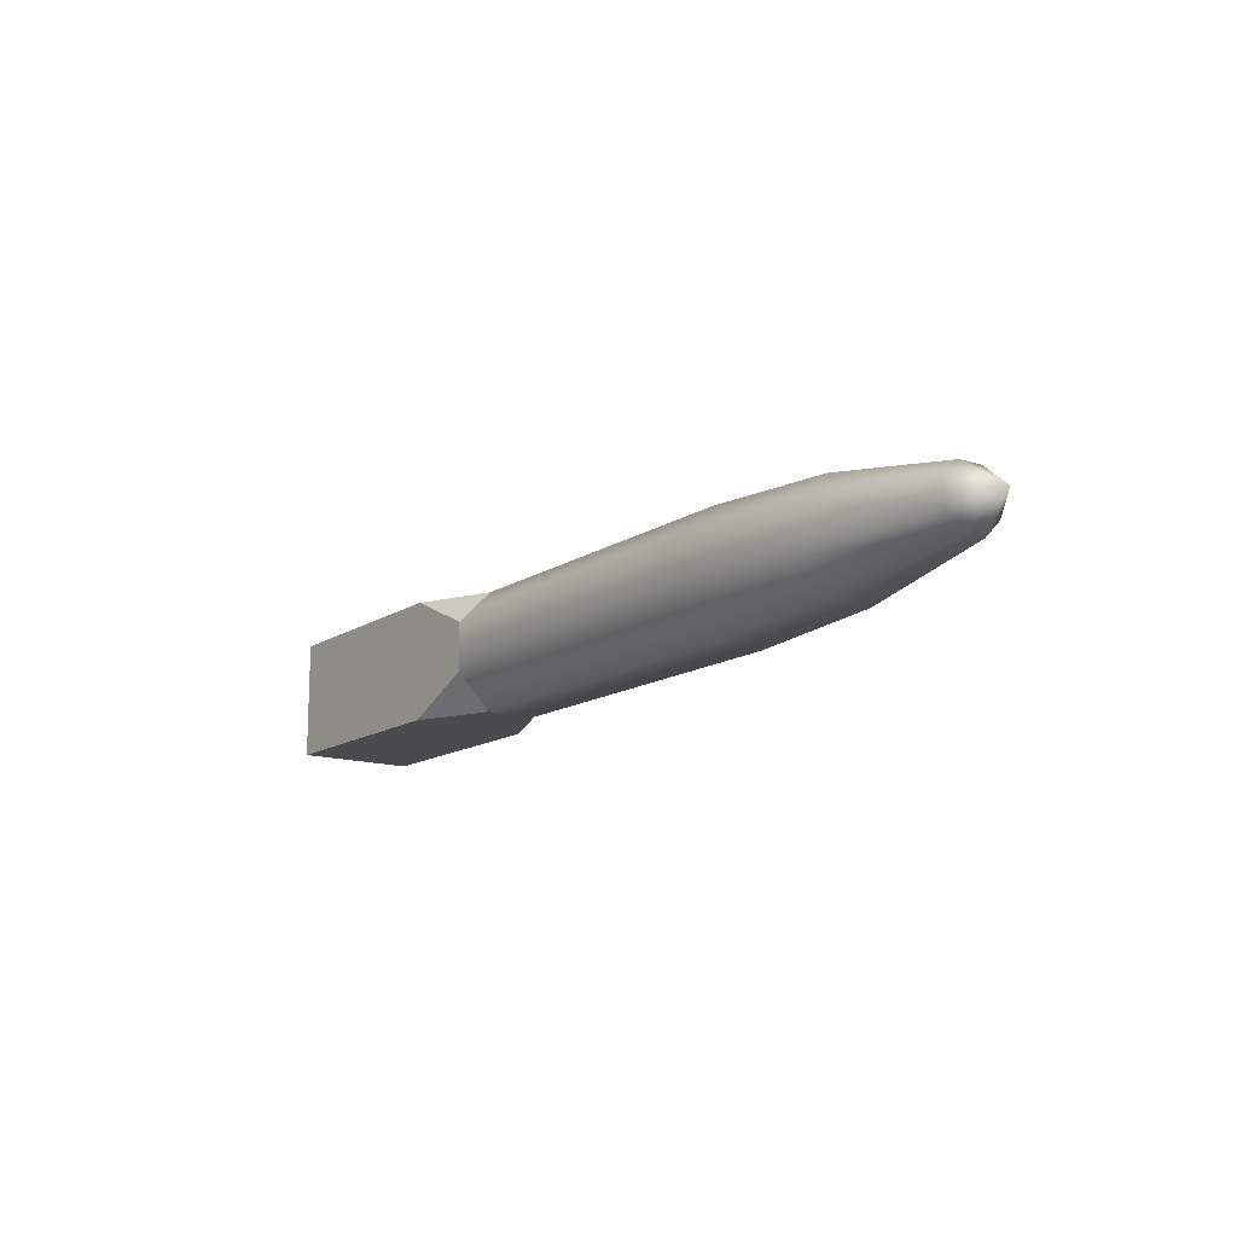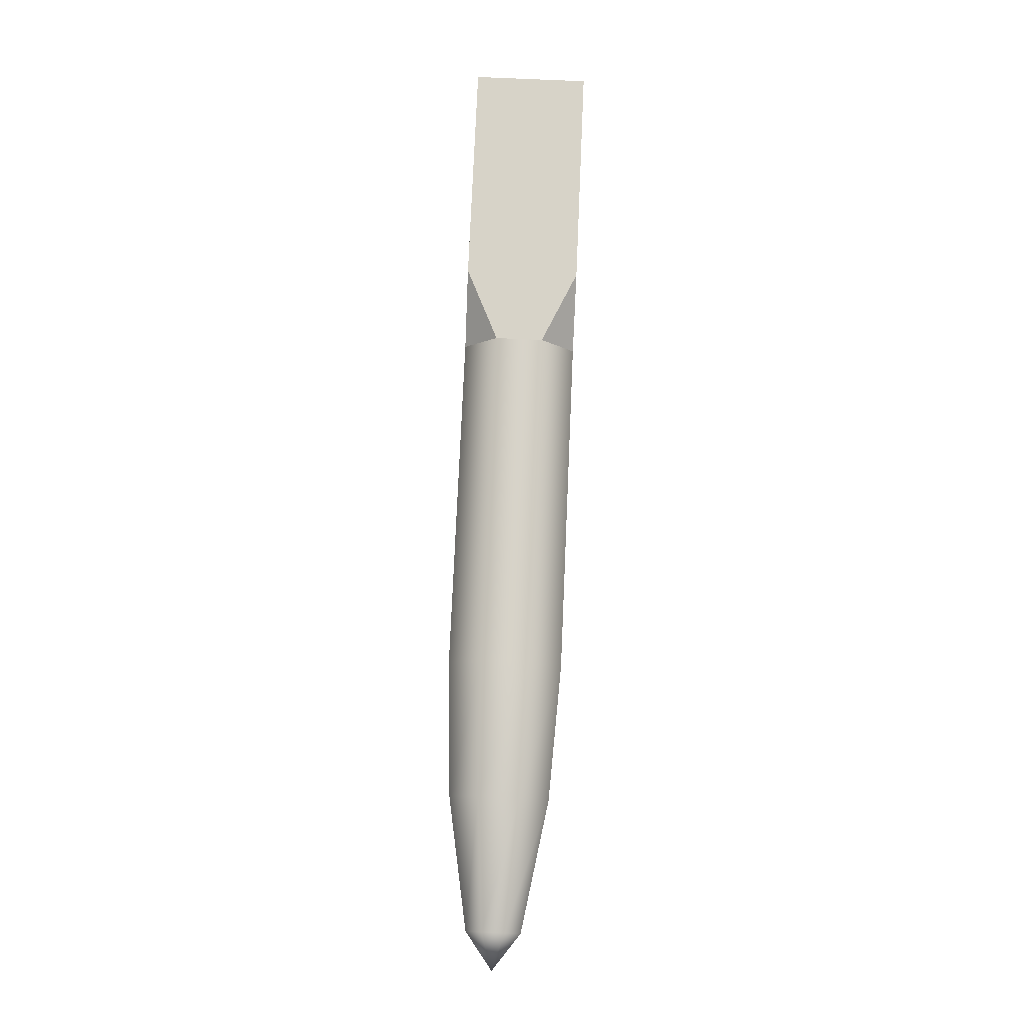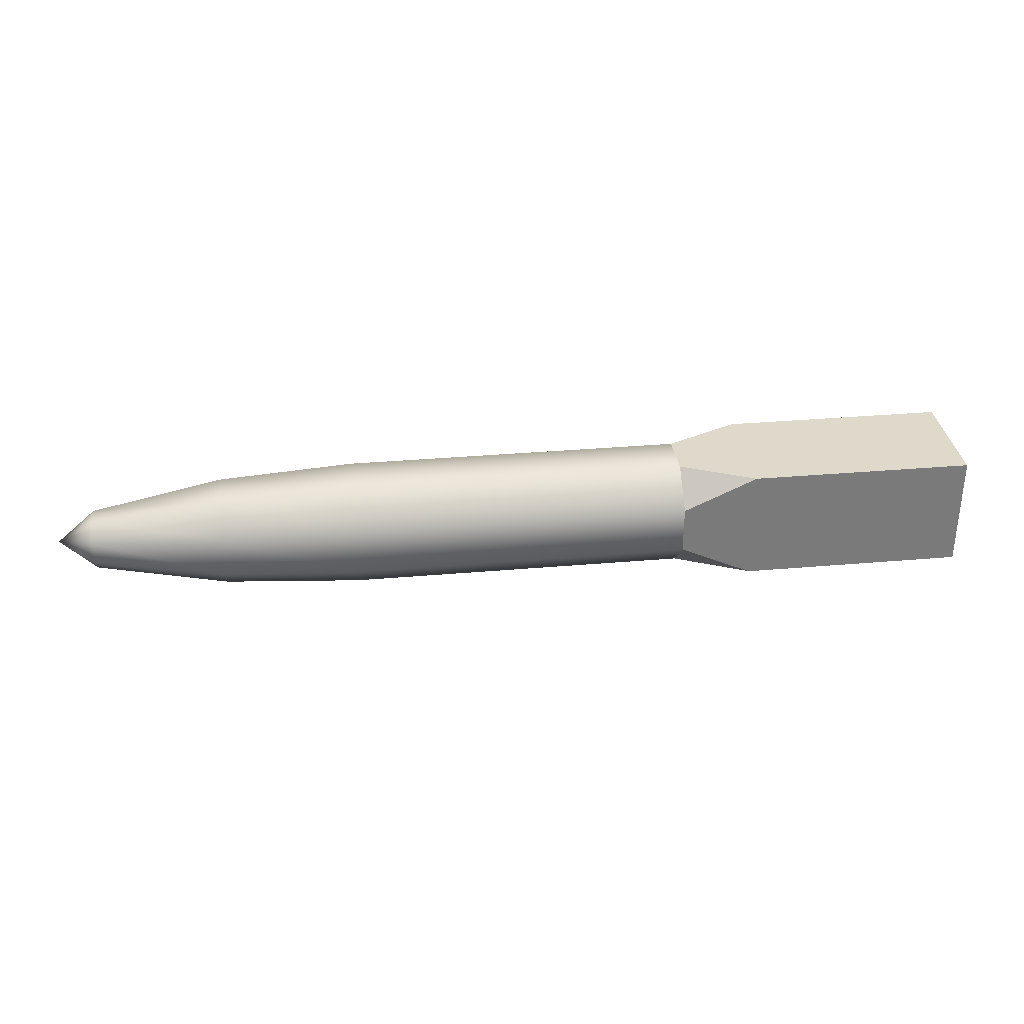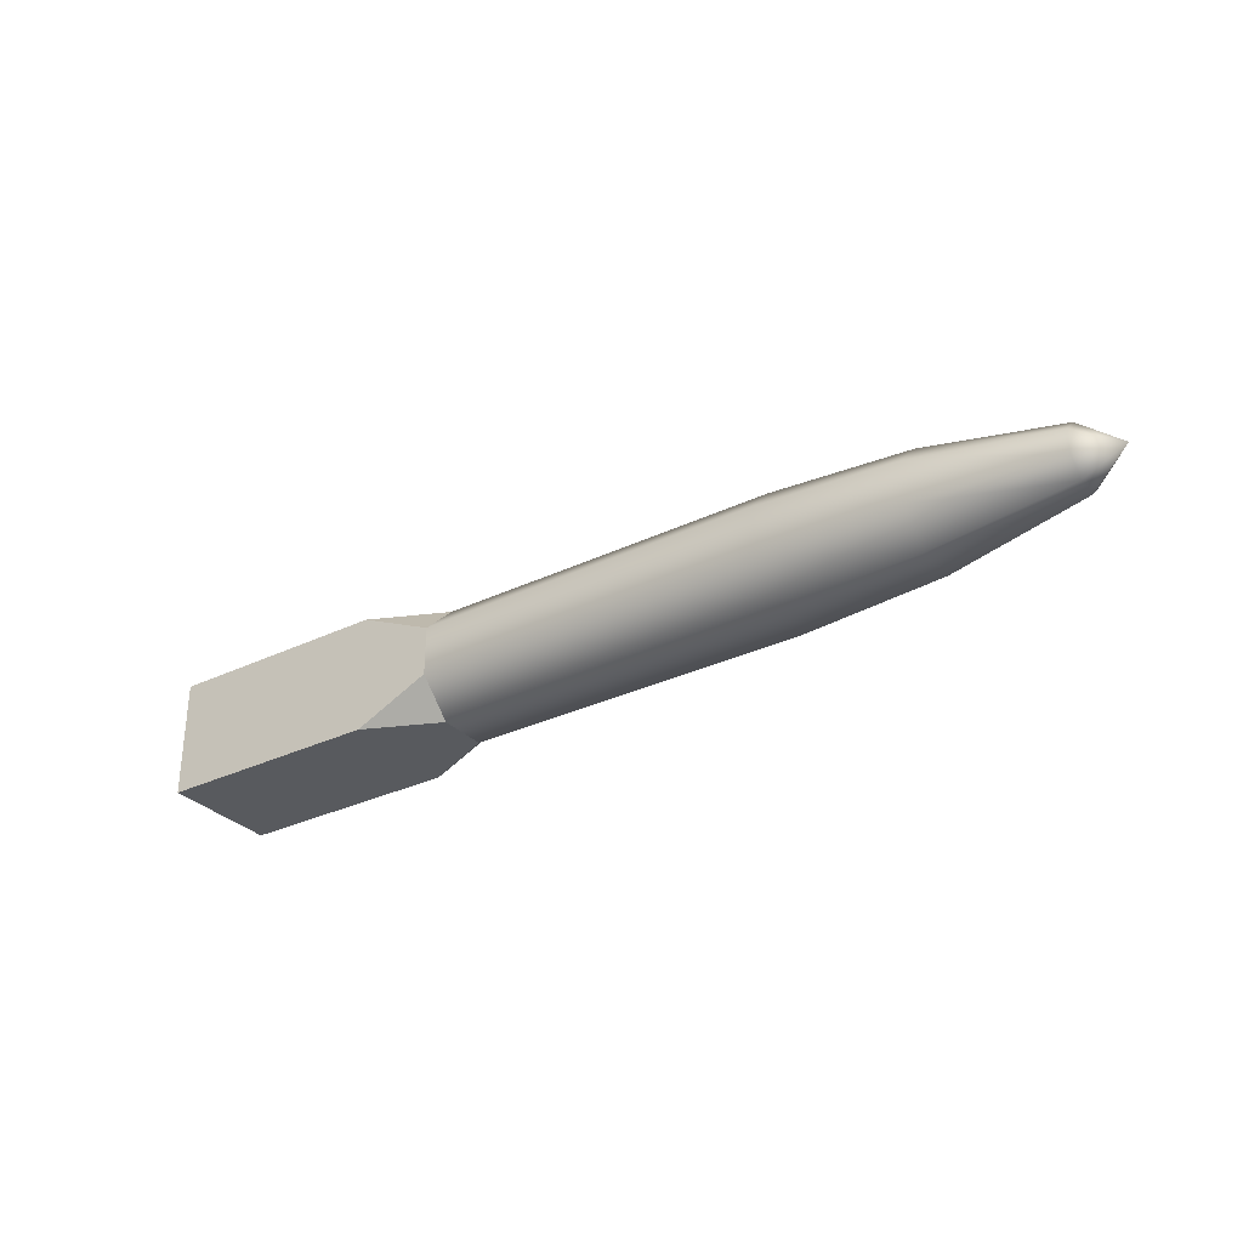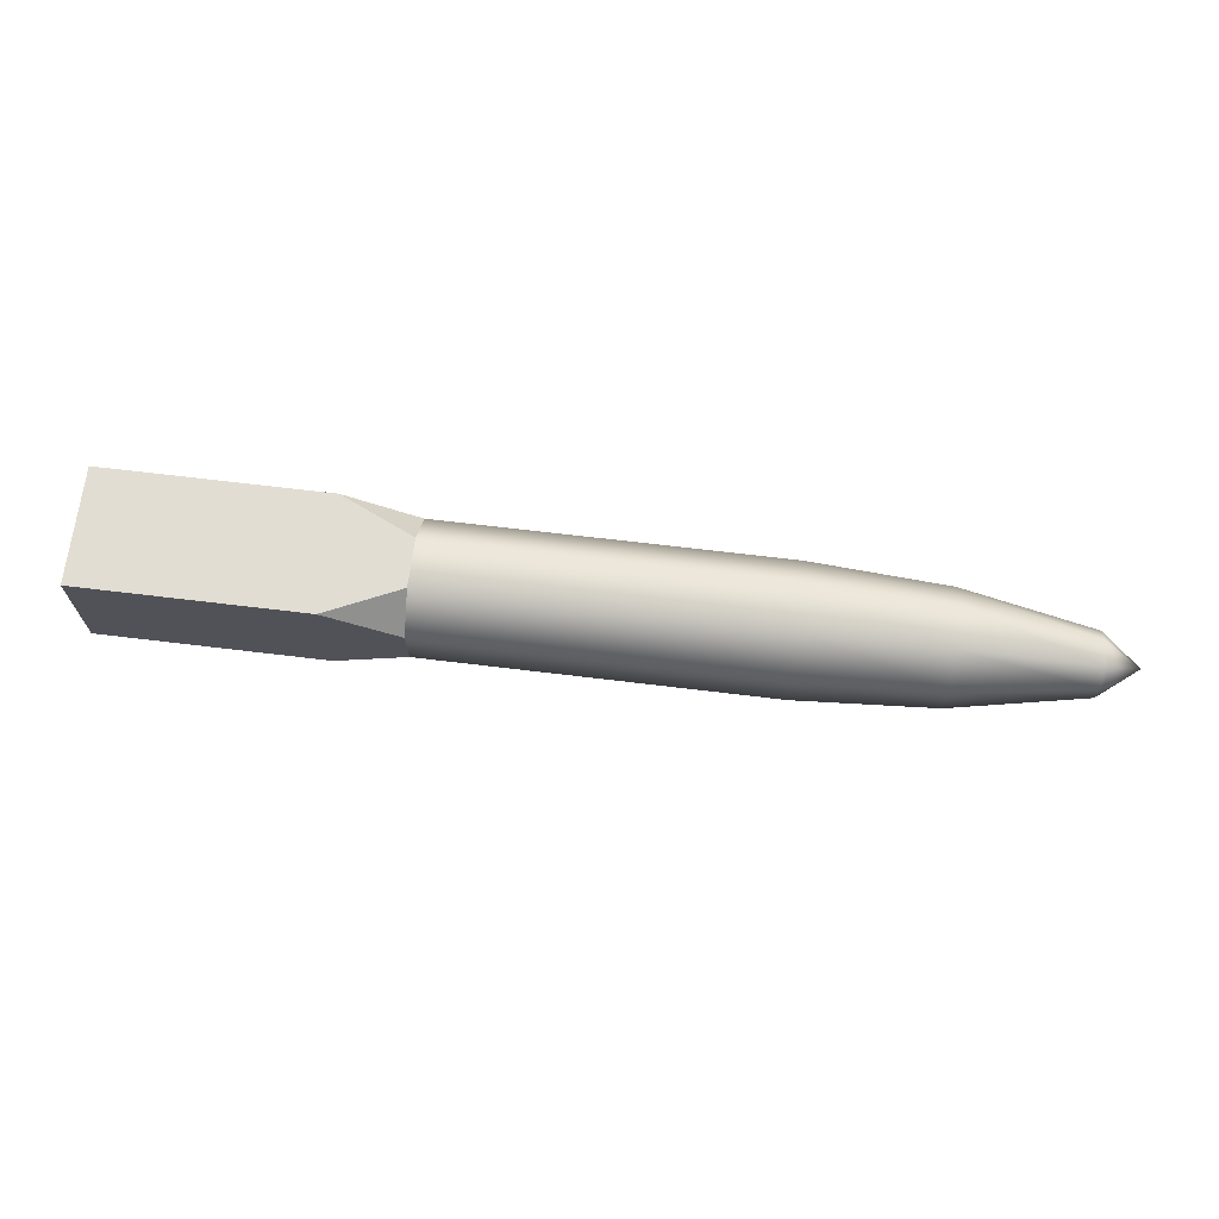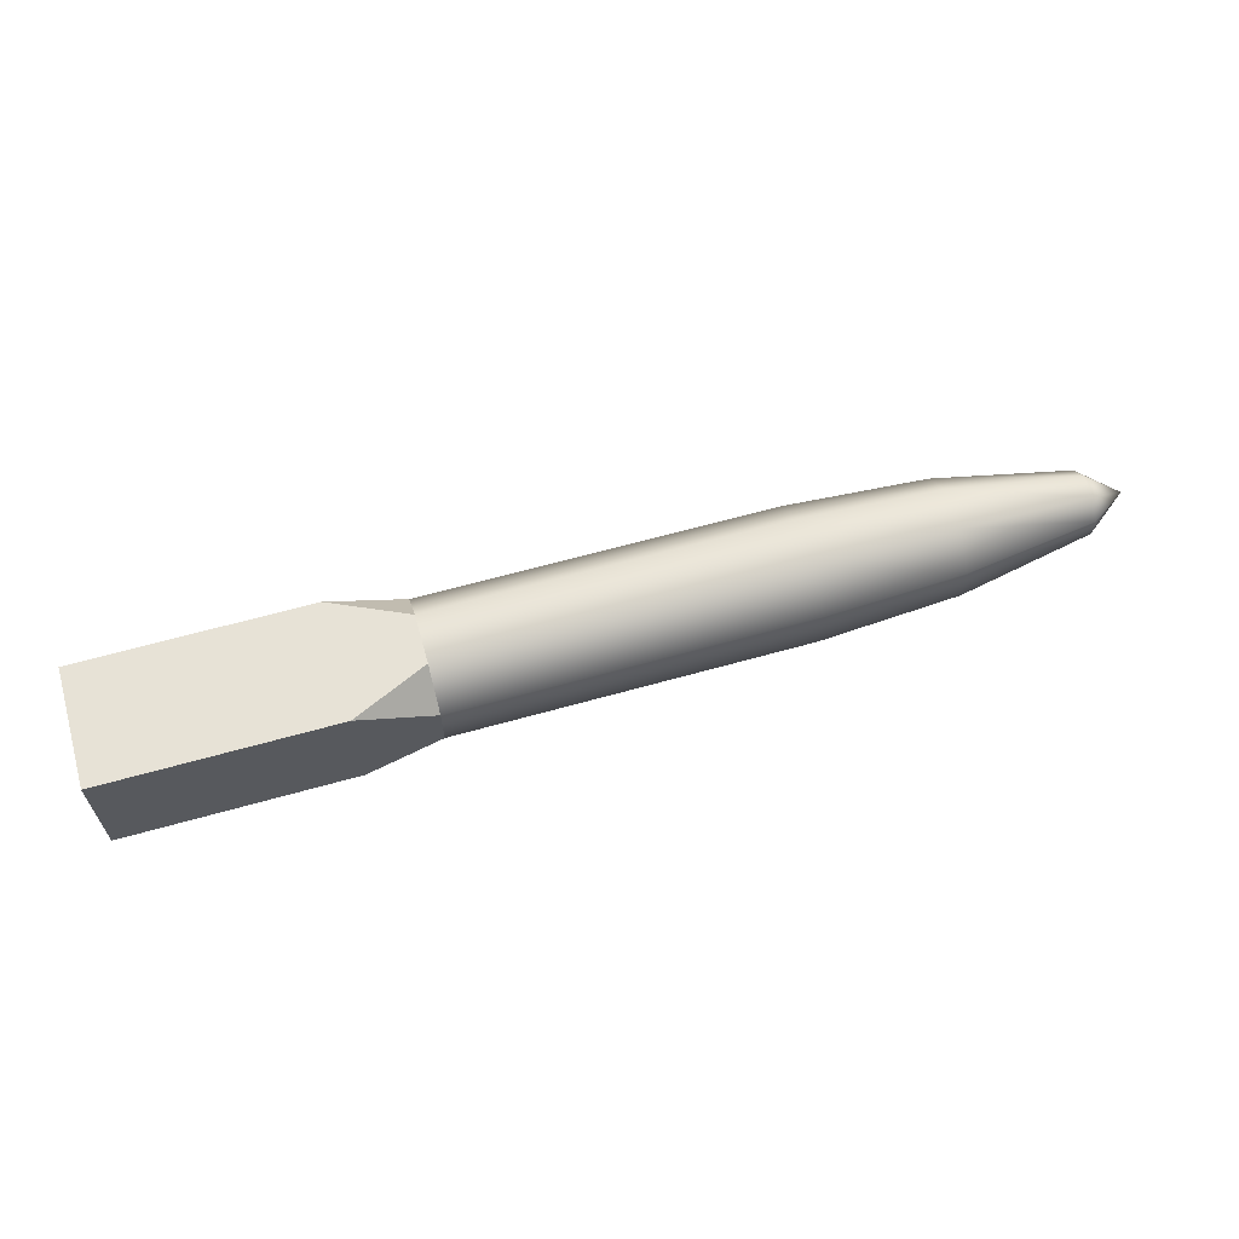
<metadata>
{"format":"obj","ext":"obj","renderer":"f3d","projection":"perspective","resolution":1024,"background":"white","views":[{"elev":-14.1,"azim":-125.7,"up":"+Y"},{"elev":76.9,"azim":-87.5,"up":"+Y"},{"elev":32.3,"azim":-7.0,"up":"+Y"},{"elev":-31.0,"azim":-145.5,"up":"+Y"},{"elev":68.2,"azim":-173.1,"up":"+Y"},{"elev":63.1,"azim":164.1,"up":"+Y"}]}
</metadata>
<code>
g default
v -0.7732 -0.04626 0.117
v -0.7732 -0.04626 0.07873
v -0.7732 -0.01917 0.05164
v -0.7732 0.01915 0.05164
v -0.7732 0.04624 0.07873
v -0.7732 0.04624 0.117
v -0.7732 0.01915 0.1441
v -0.7732 -0.01917 0.1441
v -0.5523 -0.08415 0.1327
v -0.5523 -0.08415 0.06304
v -0.5523 -0.03486 0.01375
v -0.5523 0.03485 0.01375
v -0.5523 0.08413 0.06304
v -0.5523 0.08413 0.1327
v -0.5523 0.03485 0.182
v -0.5523 -0.03486 0.182
v -0.3243 -0.09666 0.1379
v -0.3243 -0.09666 0.05786
v -0.3243 -0.04004 0.001242
v -0.3243 0.04003 0.001242
v -0.3243 0.09665 0.05786
v -0.3243 0.09665 0.1379
v -0.3243 0.04003 0.1946
v -0.3243 -0.04004 0.1946
v 0.2467 -0.09666 0.1379
v 0.2467 -0.09666 0.05787
v 0.2467 -0.04004 0.001251
v 0.2467 0.04003 0.001251
v 0.2467 0.09665 0.05787
v 0.2467 0.09665 0.1379
v 0.2467 0.04003 0.1946
v 0.2467 -0.04004 0.1946
v -0.8363 -9e-06 0.09789
v 0.3705 -0.09666 0.001252
v 0.3705 0.09665 0.001252
v 0.3705 0.09665 0.1946
v 0.3705 -0.09666 0.1946
v 0.7471 -0.09666 0.1946
v 0.7471 -0.09666 0.001254
v 0.7471 0.09665 0.001254
v 0.7471 0.09665 0.1946
g FoodShortRLowerLeg
f 1 2 10 9
f 2 3 11 10
f 3 4 12 11
f 4 5 13 12
f 5 6 14 13
f 6 7 15 14
f 7 8 16 15
f 8 1 9 16
f 9 10 18 17
f 10 11 19 18
f 11 12 20 19
f 12 13 21 20
f 13 14 22 21
f 14 15 23 22
f 15 16 24 23
f 16 9 17 24
f 17 18 26 25
f 18 19 27 26
f 19 20 28 27
f 20 21 29 28
f 21 22 30 29
f 22 23 31 30
f 23 24 32 31
f 24 17 25 32
f 2 1 33
f 3 2 33
f 4 3 33
f 5 4 33
f 6 5 33
f 7 6 33
f 8 7 33
f 1 8 33
f 39 40 38
f 40 41 38
f 25 26 34 37
f 26 27 34
f 27 28 35 34
f 28 29 35
f 29 30 36 35
f 30 31 36
f 31 32 37 36
f 32 25 37
f 37 34 39 38
f 34 35 40 39
f 35 36 41 40
f 36 37 38 41

</code>
